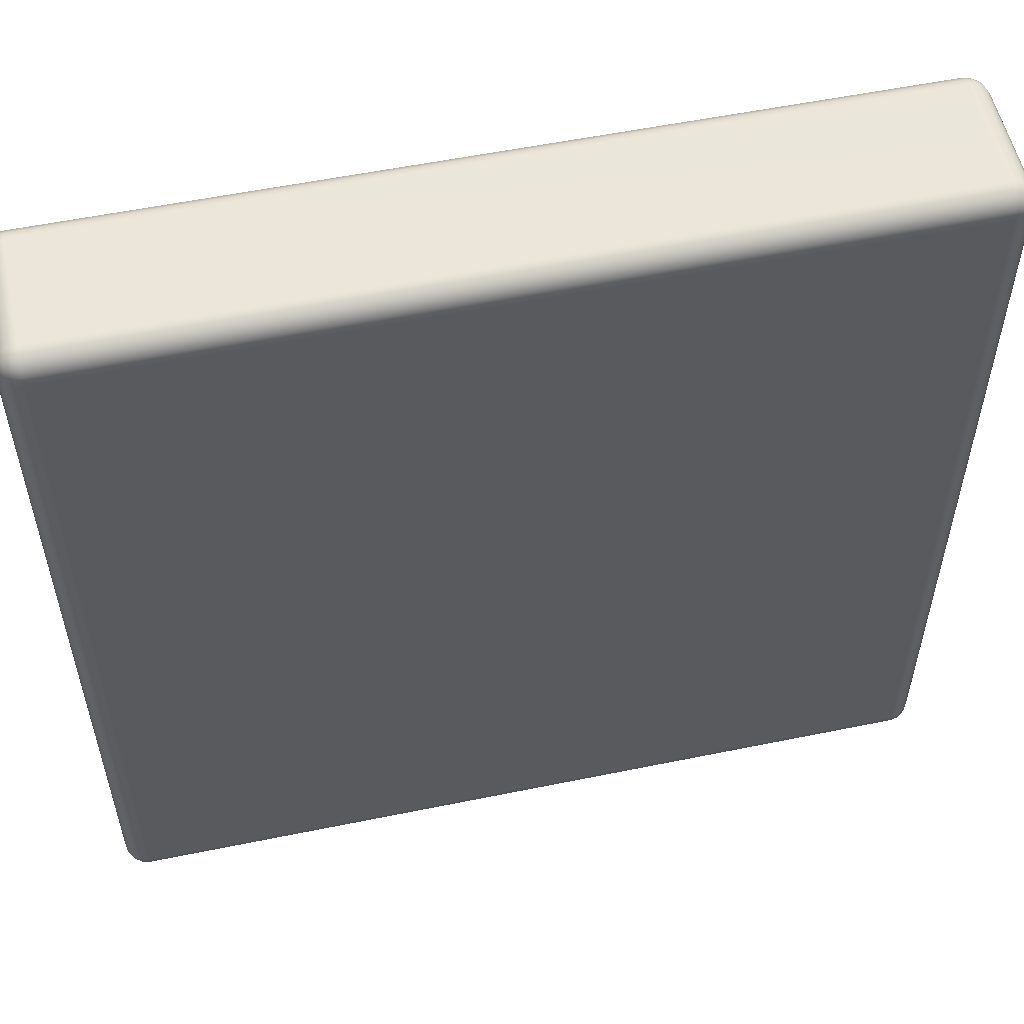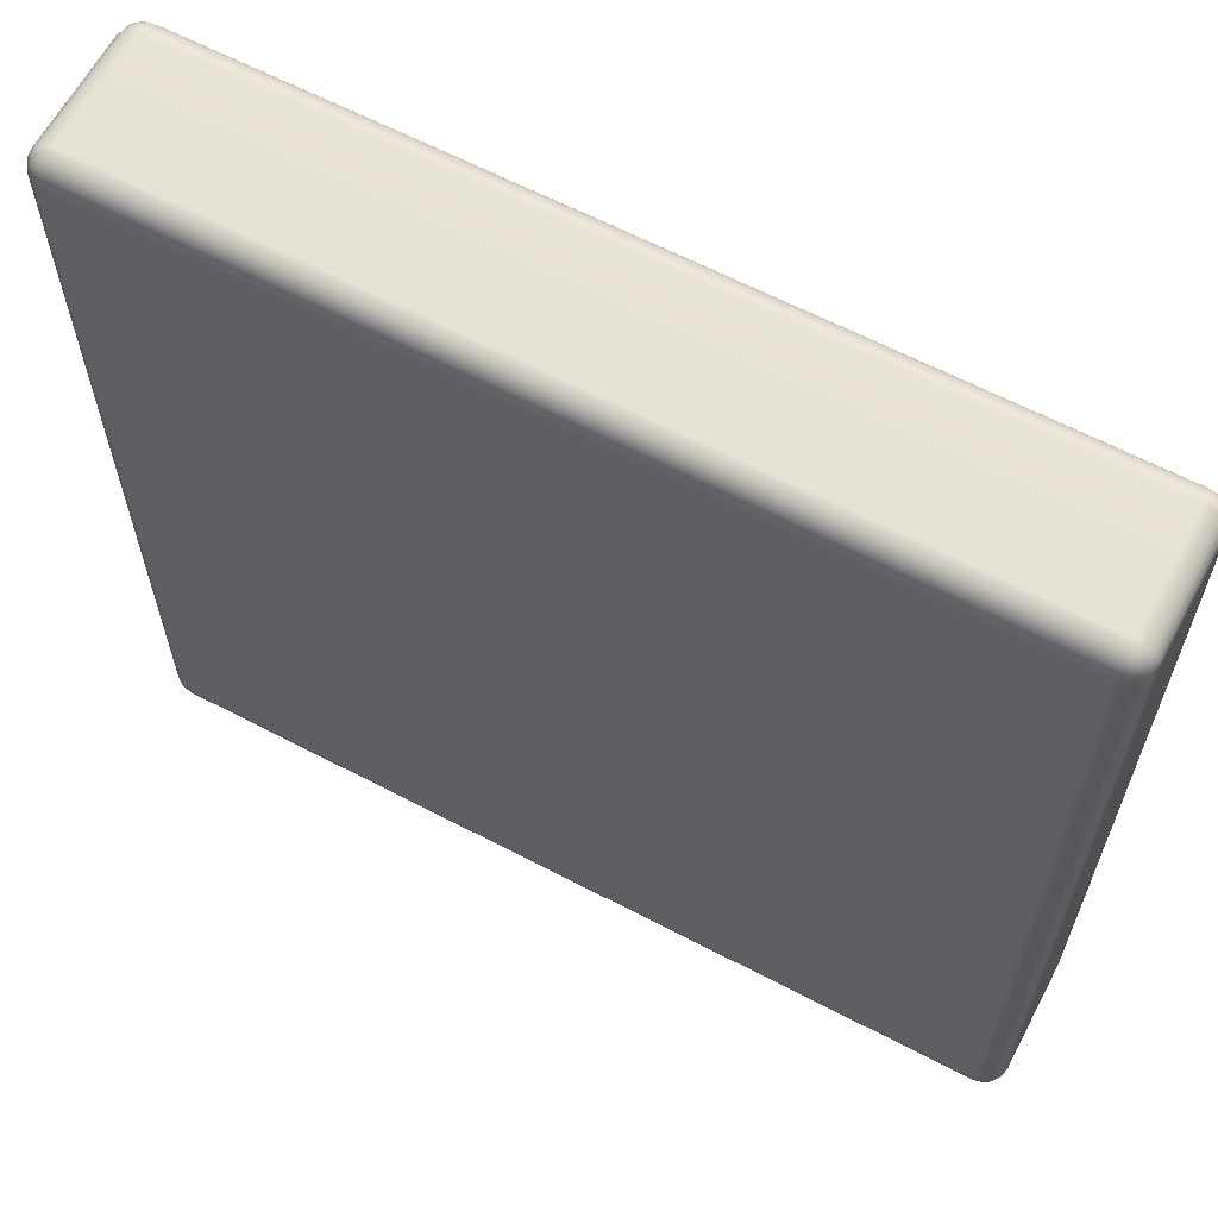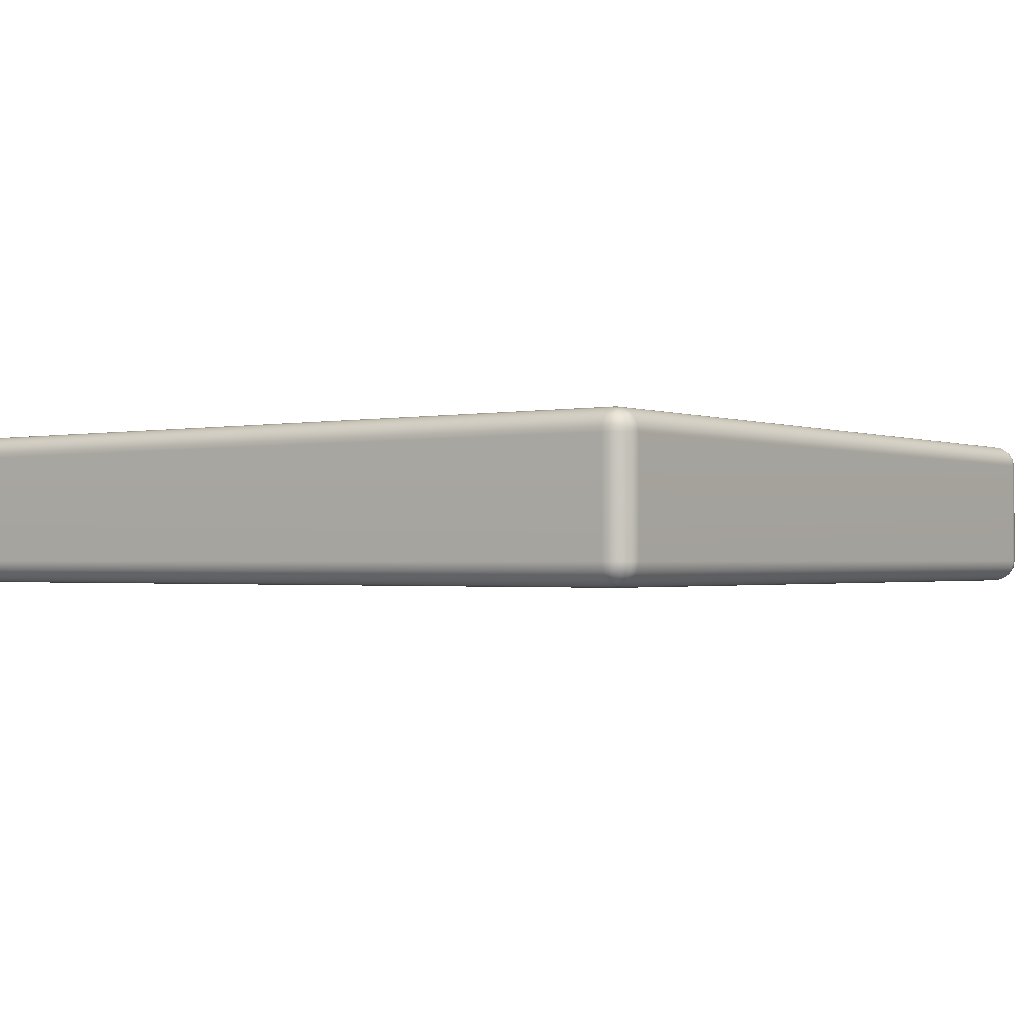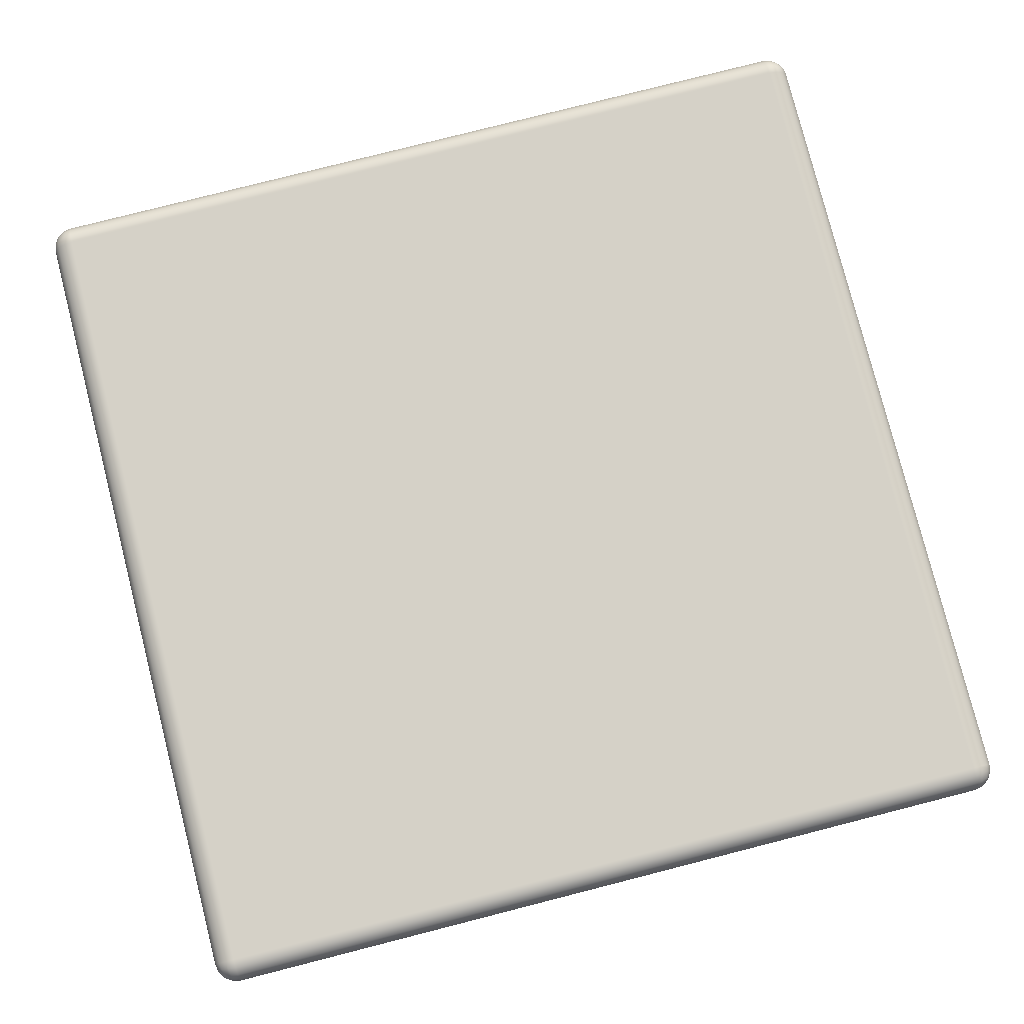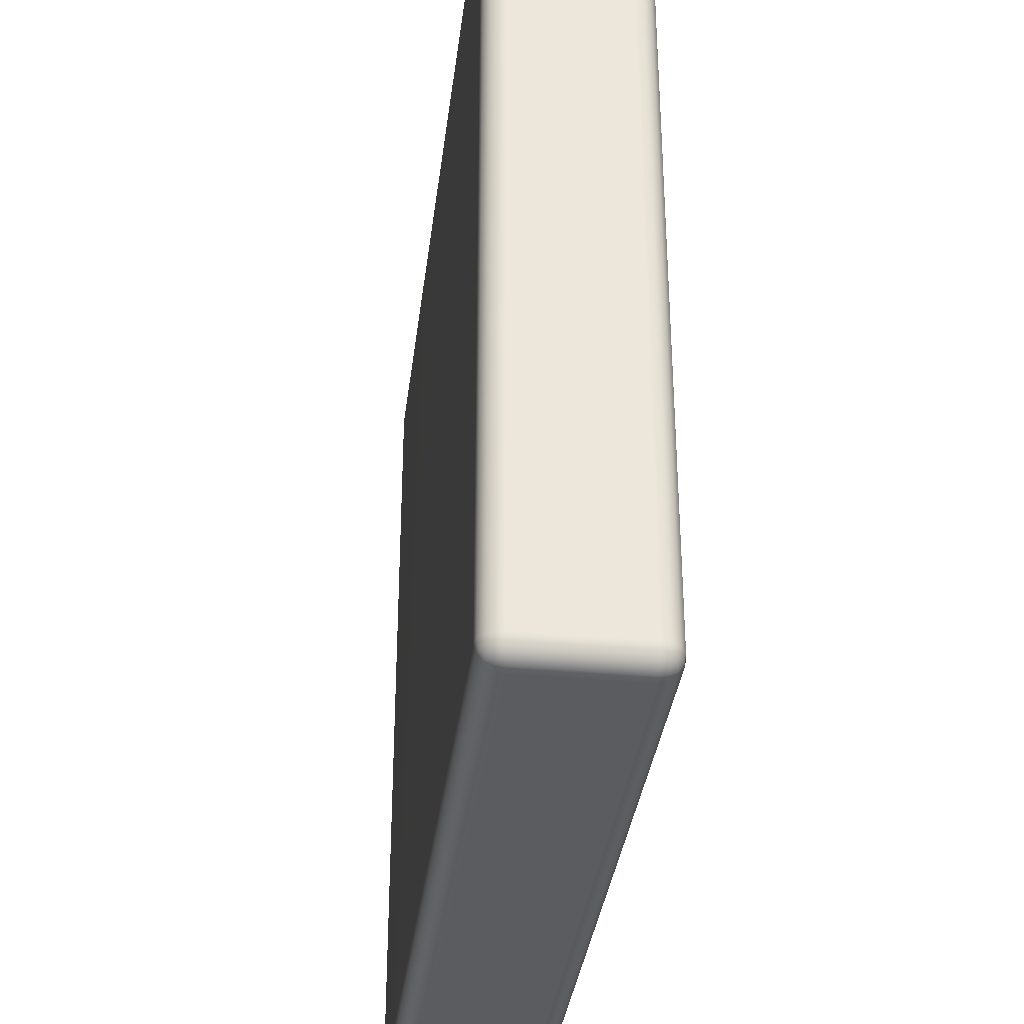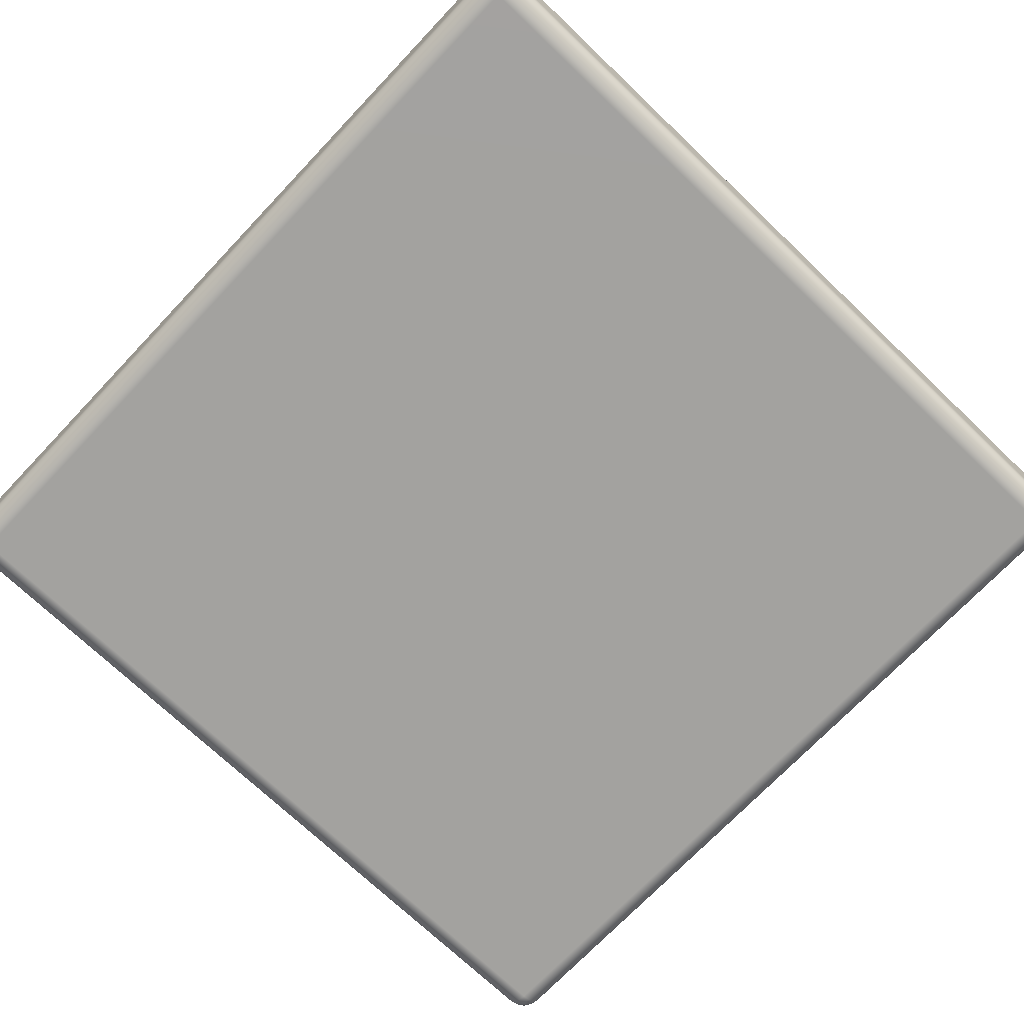
<metadata>
{"format":"obj","ext":"obj","renderer":"f3d","projection":"perspective","resolution":1024,"background":"white","views":[{"elev":55.2,"azim":167.8,"up":"+Z"},{"elev":63.0,"azim":-152.1,"up":"+Z"},{"elev":-1.3,"azim":-54.0,"up":"+Y"},{"elev":79.5,"azim":-104.3,"up":"+Y"},{"elev":-35.0,"azim":-97.0,"up":"+Z"},{"elev":-72.5,"azim":136.4,"up":"+Y"}]}
</metadata>
<code>
g ENV_TIP_Block_4
v 2.353 -0.5399 2.423
v 2.395 0.08678 2.395
v 2.395 -0.5399 2.395
v 2.353 0.08678 2.423
v 2.303 -0.5399 2.433
v 2.303 0.08678 2.433
v -2.303 0.08678 2.433
v -2.303 -0.5399 2.433
v -2.353 -0.5399 2.423
v -2.353 0.08678 2.423
v -2.395 -0.5399 2.395
v -2.395 0.08678 2.395
v -2.423 -0.5399 2.353
v -2.423 0.08678 2.353
v -2.433 -0.5399 2.303
v -2.433 0.08678 2.303
v -2.433 -0.5399 -2.303
v -2.433 0.08678 -2.303
v -2.423 -0.5399 -2.353
v -2.423 0.08678 -2.353
v -2.395 -0.5399 -2.395
v -2.395 0.08678 -2.395
v -2.353 -0.5399 -2.423
v -2.353 0.08678 -2.423
v -2.303 -0.5399 -2.433
v -2.303 0.08678 -2.433
v 2.303 0.08678 -2.433
v 2.303 -0.5399 -2.433
v 2.353 -0.5399 -2.423
v 2.353 0.08678 -2.423
v 2.395 -0.5399 -2.395
v 2.395 0.08678 -2.395
v 2.423 -0.5399 -2.353
v 2.423 0.08678 -2.353
v 2.433 -0.5399 -2.303
v 2.433 0.08678 -2.303
v 2.433 -0.5399 2.303
v 2.433 0.08678 2.303
v 2.423 -0.5399 2.353
v 2.423 0.08678 2.353
v 2.395 -0.5399 2.395
v 2.395 0.08678 2.395
v 2.303 -0.5897 2.423
v -2.303 -0.5399 2.433
v 2.303 -0.5399 2.433
v 2.353 -0.5399 2.423
v -2.303 -0.5897 2.423
v -2.353 -0.5399 2.423
v -2.348 -0.5848 2.416
v -2.395 -0.5399 2.395
v -2.391 -0.5781 2.391
v -2.423 -0.5399 2.353
v -2.341 -0.6278 2.391
v 2.348 -0.5848 2.416
v 2.303 -0.6319 2.395
v 2.391 -0.5781 2.391
v 2.395 -0.5399 2.395
v -2.303 -0.6319 2.395
v 2.341 -0.6278 2.391
v 2.416 -0.5848 2.348
v 2.423 -0.5399 2.353
v 2.423 -0.5897 2.303
v 2.433 -0.5399 2.303
v 2.391 -0.6278 2.341
v 2.378 -0.615 2.378
v 2.303 -0.6601 2.353
v 2.348 -0.6535 2.348
v 2.395 -0.6319 2.303
v 2.423 -0.5897 -2.303
v 2.433 -0.5399 -2.303
v 2.423 -0.5399 -2.353
v 2.395 -0.6319 -2.303
v 2.353 -0.6601 2.303
v 2.416 -0.5848 -2.348
v 2.353 -0.6601 -2.303
v 2.391 -0.5781 -2.391
v 2.395 -0.5399 -2.395
v 2.391 -0.6278 -2.341
v 2.348 -0.5848 -2.416
v 2.353 -0.5399 -2.423
v 2.303 -0.5897 -2.423
v 2.303 -0.5399 -2.433
v 2.341 -0.6278 -2.391
v 2.378 -0.615 -2.378
v 2.348 -0.6535 -2.348
v 2.303 -0.6319 -2.395
v -2.303 -0.5897 -2.423
v -2.303 -0.5399 -2.433
v -2.353 -0.5399 -2.423
v 2.303 -0.6601 -2.353
v -2.303 -0.6319 -2.395
v -2.348 -0.5848 -2.416
v -2.303 -0.6601 -2.353
v 2.303 -0.6701 -2.303
v -2.391 -0.5781 -2.391
v -2.395 -0.5399 -2.395
v -2.341 -0.6278 -2.391
v -2.303 -0.6701 -2.303
v 2.303 -0.6701 2.303
v -2.303 -0.6601 2.353
v -2.303 -0.6701 2.303
v -2.353 -0.6601 -2.303
v -2.348 -0.6535 2.348
v -2.353 -0.6601 2.303
v -2.348 -0.6535 -2.348
v -2.391 -0.6278 2.341
v -2.395 -0.6319 -2.303
v -2.391 -0.6278 -2.341
v -2.378 -0.615 2.378
v -2.395 -0.6319 2.303
v -2.416 -0.5848 2.348
v -2.423 -0.5897 2.303
v -2.433 -0.5399 2.303
v -2.433 -0.5399 -2.303
v -2.423 -0.5897 -2.303
v -2.423 -0.5399 -2.353
v -2.416 -0.5848 -2.348
v -2.378 -0.615 -2.378
v 2.433 0.08678 -2.303
v 2.433 0.08678 2.303
v 2.423 0.1366 2.303
v 2.423 0.08678 2.353
v 2.423 0.1366 -2.303
v 2.423 0.08678 -2.353
v 2.416 0.1317 -2.348
v 2.395 0.08678 -2.395
v 2.391 0.1249 -2.391
v 2.353 0.08678 -2.423
v 2.391 0.1747 -2.341
v 2.416 0.1317 2.348
v 2.395 0.1788 2.303
v 2.391 0.1249 2.391
v 2.395 0.08678 2.395
v 2.395 0.1788 -2.303
v 2.391 0.1747 2.341
v 2.348 0.1317 2.416
v 2.353 0.08678 2.423
v 2.303 0.1366 2.423
v 2.303 0.08678 2.433
v 2.341 0.1747 2.391
v 2.378 0.1619 2.378
v 2.353 0.207 2.303
v 2.348 0.2003 2.348
v 2.303 0.1788 2.395
v -2.303 0.1366 2.423
v -2.303 0.08678 2.433
v -2.353 0.08678 2.423
v -2.303 0.1788 2.395
v 2.303 0.207 2.353
v -2.348 0.1317 2.416
v -2.303 0.207 2.353
v -2.391 0.1249 2.391
v -2.395 0.08678 2.395
v -2.341 0.1747 2.391
v -2.416 0.1317 2.348
v -2.423 0.08678 2.353
v -2.423 0.1366 2.303
v -2.433 0.08678 2.303
v -2.391 0.1747 2.341
v -2.378 0.1619 2.378
v -2.348 0.2003 2.348
v -2.395 0.1788 2.303
v -2.423 0.1366 -2.303
v -2.433 0.08678 -2.303
v -2.423 0.08678 -2.353
v -2.353 0.207 2.303
v -2.395 0.1788 -2.303
v -2.416 0.1317 -2.348
v -2.353 0.207 -2.303
v -2.303 0.2169 2.303
v -2.391 0.1249 -2.391
v -2.395 0.08678 -2.395
v -2.391 0.1747 -2.341
v -2.303 0.2169 -2.303
v 2.303 0.2169 2.303
v 2.353 0.207 -2.303
v 2.303 0.2169 -2.303
v -2.303 0.207 -2.353
v 2.348 0.2003 -2.348
v 2.303 0.207 -2.353
v -2.348 0.2003 -2.348
v 2.341 0.1747 -2.391
v -2.303 0.1788 -2.395
v -2.341 0.1747 -2.391
v 2.378 0.1619 -2.378
v 2.303 0.1788 -2.395
v 2.348 0.1317 -2.416
v 2.303 0.1366 -2.423
v 2.303 0.08678 -2.433
v -2.303 0.08678 -2.433
v -2.303 0.1366 -2.423
v -2.353 0.08678 -2.423
v -2.348 0.1317 -2.416
v -2.378 0.1619 -2.378
g ENV_TIP_Block_4_0
f -192 -193 -194
f -193 -191 -194
f -194 -191 -190
f -191 -189 -190
f -190 -189 -188
f -187 -190 -188
f -186 -187 -188
f -185 -186 -188
f -184 -186 -185
f -183 -184 -185
f -182 -184 -183
f -181 -182 -183
f -180 -182 -181
f -179 -180 -181
f -180 -179 -178
f -179 -177 -178
f -176 -178 -177
f -175 -176 -177
f -174 -176 -175
f -173 -174 -175
f -172 -174 -173
f -171 -172 -173
f -170 -172 -171
f -169 -170 -171
f -169 -168 -170
f -168 -167 -170
f -167 -168 -166
f -168 -165 -166
f -166 -165 -164
f -165 -163 -164
f -164 -163 -162
f -163 -161 -162
f -162 -161 -160
f -161 -159 -160
f -158 -160 -159
f -157 -158 -159
f -158 -157 -156
f -157 -155 -156
f -156 -155 -154
f -155 -153 -154
f -150 -151 -152
f -150 -152 -149
f -151 -148 -152
f -151 -147 -148
f -147 -146 -148
f -147 -145 -146
f -145 -144 -146
f -145 -143 -144
f -148 -146 -142
f -146 -144 -142
f -152 -141 -149
f -152 -148 -140
f -152 -140 -141
f -149 -141 -139
f -138 -149 -139
f -137 -148 -142
f -148 -137 -140
f -140 -136 -141
f -141 -136 -139
f -138 -139 -135
f -134 -138 -135
f -134 -135 -133
f -132 -134 -133
f -135 -139 -131
f -133 -135 -131
f -136 -130 -139
f -139 -130 -131
f -131 -130 -136
f -140 -129 -136
f -140 -137 -129
f -128 -131 -136
f -129 -128 -136
f -127 -131 -128
f -127 -133 -131
f -132 -133 -126
f -125 -132 -126
f -125 -126 -124
f -126 -133 -123
f -133 -127 -123
f -122 -127 -128
f -122 -128 -129
f -126 -121 -124
f -126 -123 -121
f -123 -127 -120
f -127 -122 -120
f -124 -121 -119
f -118 -124 -119
f -123 -117 -121
f -123 -120 -117
f -121 -117 -119
f -118 -119 -116
f -115 -118 -116
f -115 -116 -114
f -113 -115 -114
f -116 -119 -112
f -114 -116 -112
f -117 -111 -119
f -119 -111 -112
f -112 -111 -117
f -110 -112 -117
f -120 -110 -117
f -109 -112 -110
f -109 -114 -112
f -114 -108 -113
f -108 -107 -113
f -107 -108 -106
f -105 -110 -120
f -105 -109 -110
f -104 -108 -114
f -109 -104 -114
f -108 -103 -106
f -108 -104 -103
f -102 -104 -109
f -105 -102 -109
f -101 -105 -120
f -120 -122 -101
f -106 -103 -100
f -99 -106 -100
f -104 -98 -103
f -104 -102 -98
f -103 -98 -100
f -101 -97 -105
f -97 -102 -105
f -122 -96 -101
f -101 -96 -97
f -96 -122 -129
f -129 -95 -96
f -137 -95 -129
f -96 -94 -97
f -95 -94 -96
f -97 -93 -102
f -97 -94 -93
f -95 -137 -92
f -137 -142 -92
f -94 -95 -91
f -95 -92 -91
f -94 -91 -93
f -93 -90 -102
f -102 -90 -98
f -92 -142 -89
f -91 -92 -89
f -93 -91 -88
f -93 -88 -90
f -90 -87 -98
f -88 -87 -90
f -142 -86 -89
f -144 -86 -142
f -89 -86 -144
f -91 -85 -88
f -85 -91 -89
f -84 -89 -144
f -85 -89 -84
f -143 -84 -144
f -83 -84 -143
f -83 -85 -84
f -82 -83 -143
f -83 -82 -81
f -88 -85 -80
f -85 -83 -80
f -80 -83 -81
f -88 -80 -87
f -81 -79 -80
f -79 -78 -80
f -80 -78 -87
f -79 -99 -78
f -99 -100 -78
f -78 -100 -87
f -100 -77 -87
f -87 -77 -98
f -98 -77 -100
f -74 -75 -76
f -75 -74 -73
f -72 -74 -76
f -76 -71 -72
f -71 -70 -72
f -71 -69 -70
f -69 -68 -70
f -69 -67 -68
f -72 -70 -66
f -70 -68 -66
f -74 -65 -73
f -64 -74 -72
f -74 -64 -65
f -73 -65 -63
f -62 -73 -63
f -61 -72 -66
f -61 -64 -72
f -64 -60 -65
f -65 -60 -63
f -62 -63 -59
f -58 -62 -59
f -58 -59 -57
f -56 -58 -57
f -59 -63 -55
f -57 -59 -55
f -60 -54 -63
f -63 -54 -55
f -55 -54 -60
f -64 -53 -60
f -53 -64 -61
f -52 -55 -60
f -53 -52 -60
f -51 -55 -52
f -51 -57 -55
f -57 -50 -56
f -50 -49 -56
f -49 -50 -48
f -47 -50 -57
f -51 -47 -57
f -46 -51 -52
f -46 -52 -53
f -50 -45 -48
f -50 -47 -45
f -44 -47 -51
f -46 -44 -51
f -48 -45 -43
f -42 -48 -43
f -47 -41 -45
f -47 -44 -41
f -45 -41 -43
f -42 -43 -40
f -39 -42 -40
f -39 -40 -38
f -37 -39 -38
f -40 -43 -36
f -38 -40 -36
f -41 -35 -43
f -43 -35 -36
f -36 -35 -41
f -34 -36 -41
f -44 -34 -41
f -33 -36 -34
f -33 -38 -36
f -37 -38 -32
f -31 -37 -32
f -31 -32 -30
f -29 -34 -44
f -29 -33 -34
f -38 -33 -28
f -32 -38 -28
f -32 -27 -30
f -32 -28 -27
f -28 -33 -26
f -33 -29 -26
f -25 -29 -44
f -25 -44 -46
f -30 -27 -24
f -23 -30 -24
f -28 -22 -27
f -28 -26 -22
f -27 -22 -24
f -29 -25 -21
f -26 -29 -21
f -20 -25 -46
f -25 -20 -21
f -20 -46 -53
f -20 -53 -19
f -19 -53 -61
f -20 -18 -21
f -18 -20 -19
f -21 -17 -26
f -17 -21 -18
f -19 -61 -16
f -61 -66 -16
f -18 -19 -15
f -19 -16 -15
f -15 -17 -18
f -17 -14 -26
f -26 -14 -22
f -16 -66 -13
f -15 -16 -13
f -12 -17 -15
f -17 -12 -14
f -14 -11 -22
f -12 -11 -14
f -66 -10 -13
f -68 -10 -66
f -13 -10 -68
f -9 -12 -15
f -9 -15 -13
f -8 -13 -68
f -9 -13 -8
f -67 -8 -68
f -7 -8 -67
f -7 -9 -8
f -6 -7 -67
f -6 -5 -7
f -4 -12 -9
f -7 -4 -9
f -5 -4 -7
f -12 -4 -11
f -5 -3 -4
f -3 -2 -4
f -4 -2 -11
f -3 -23 -2
f -23 -24 -2
f -2 -24 -11
f -24 -1 -11
f -11 -1 -22
f -22 -1 -24

</code>
